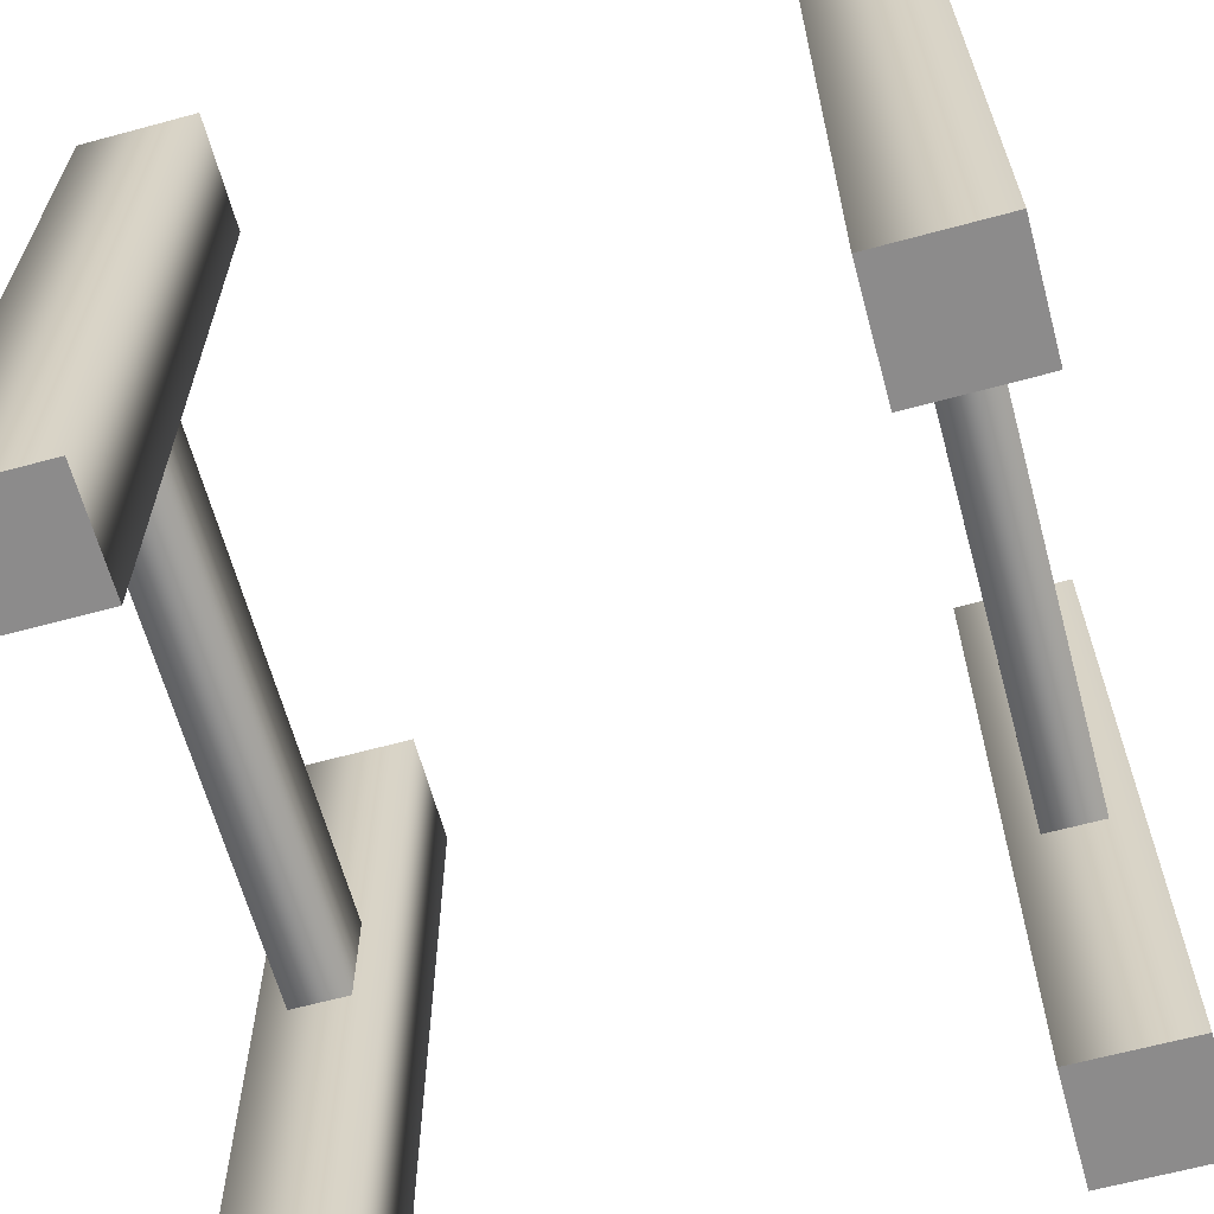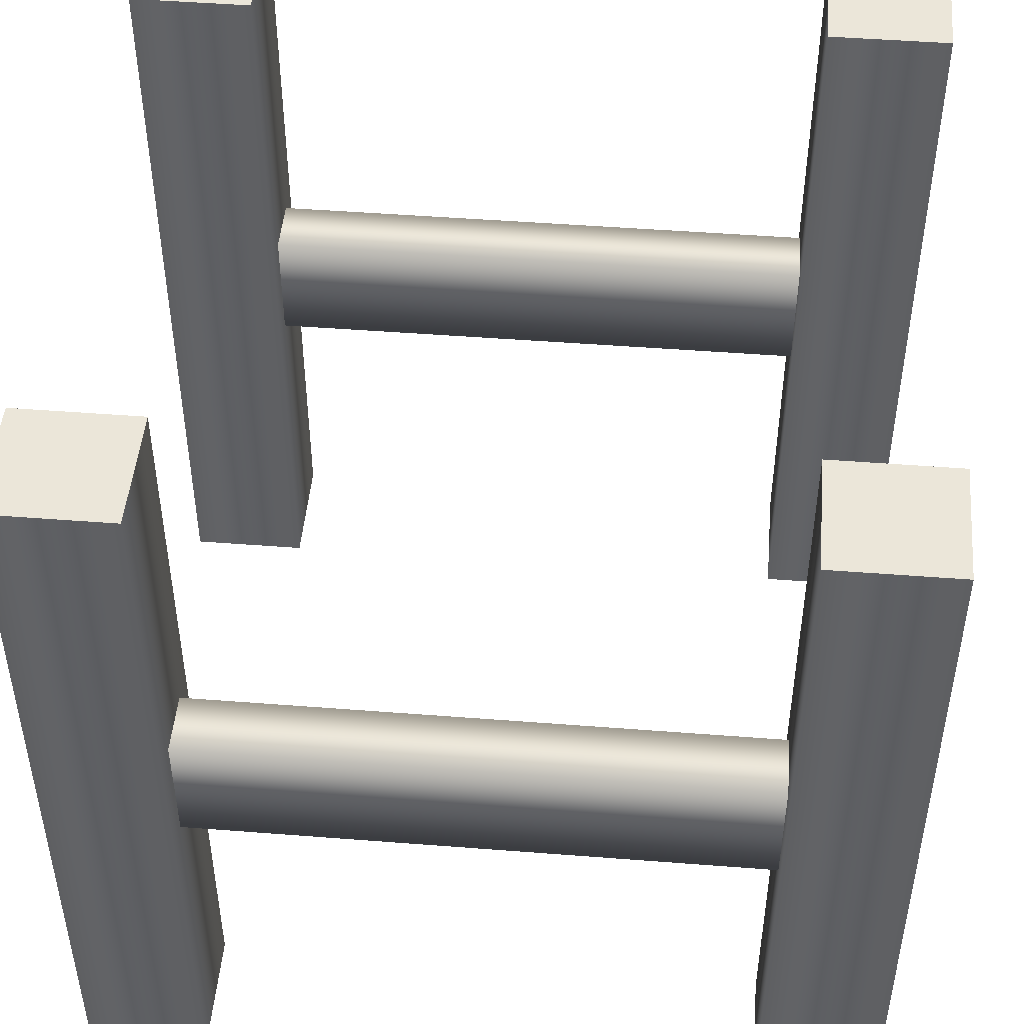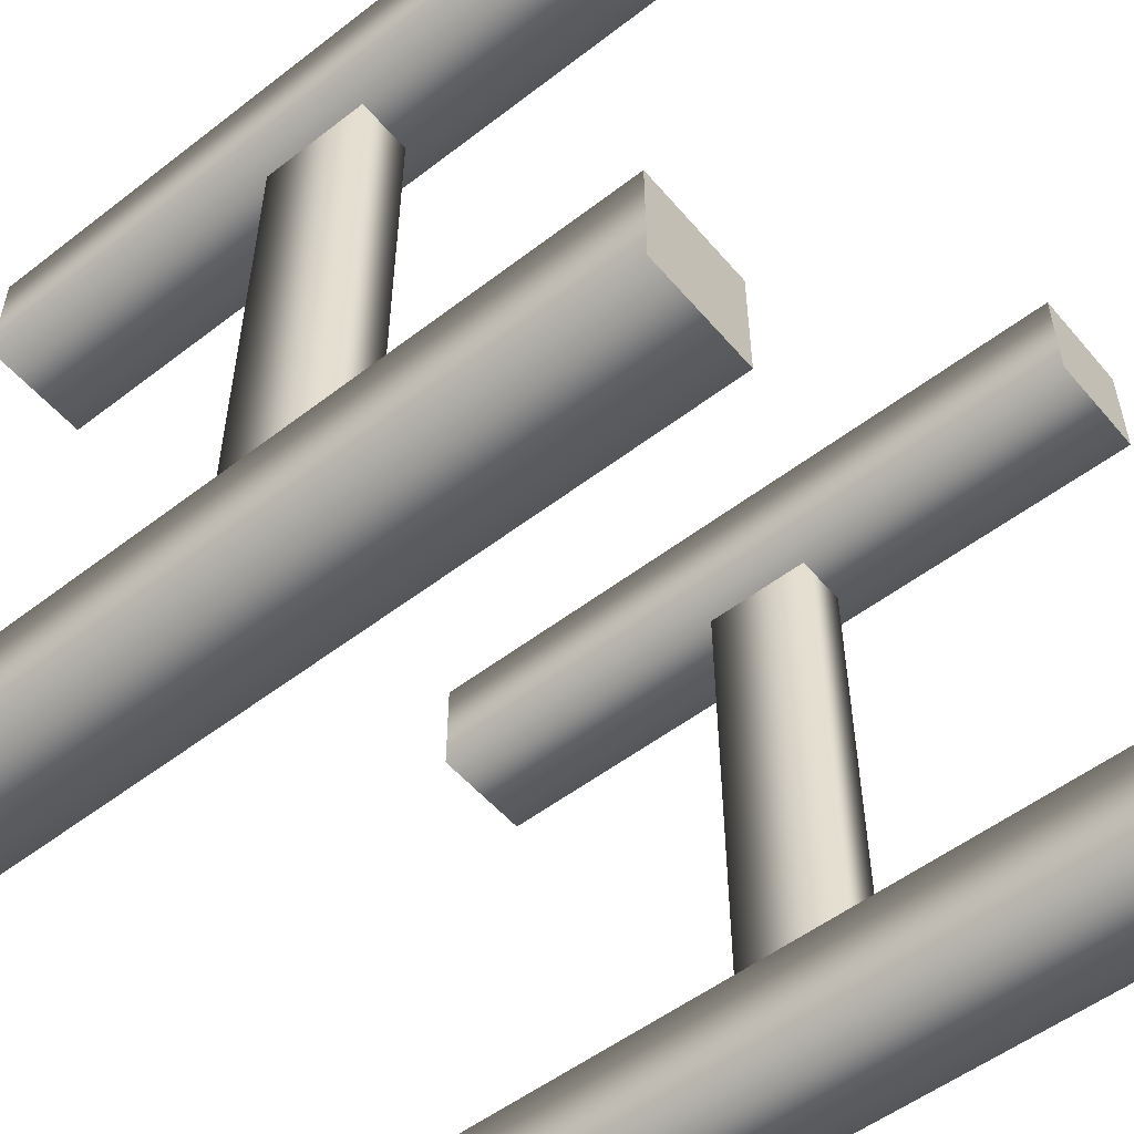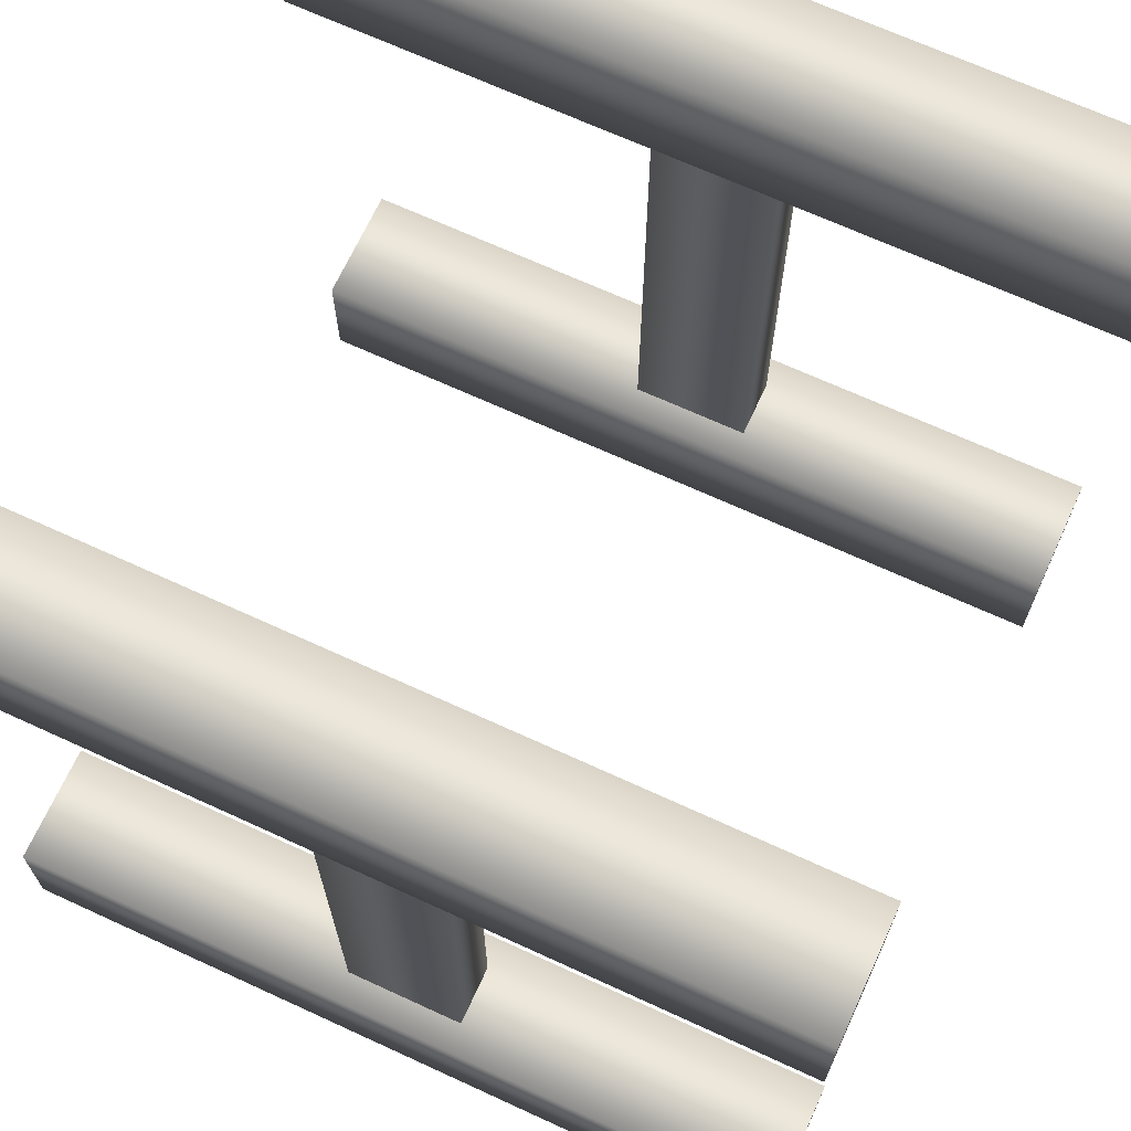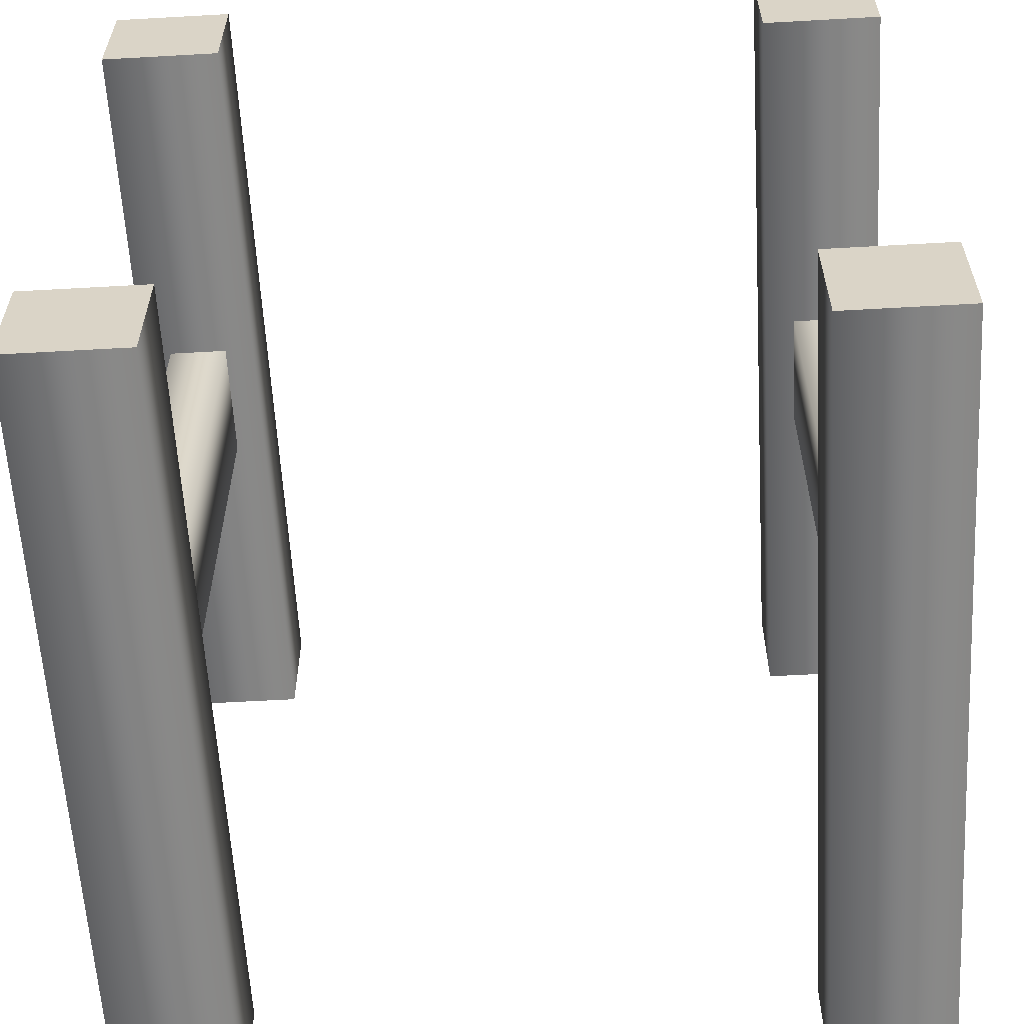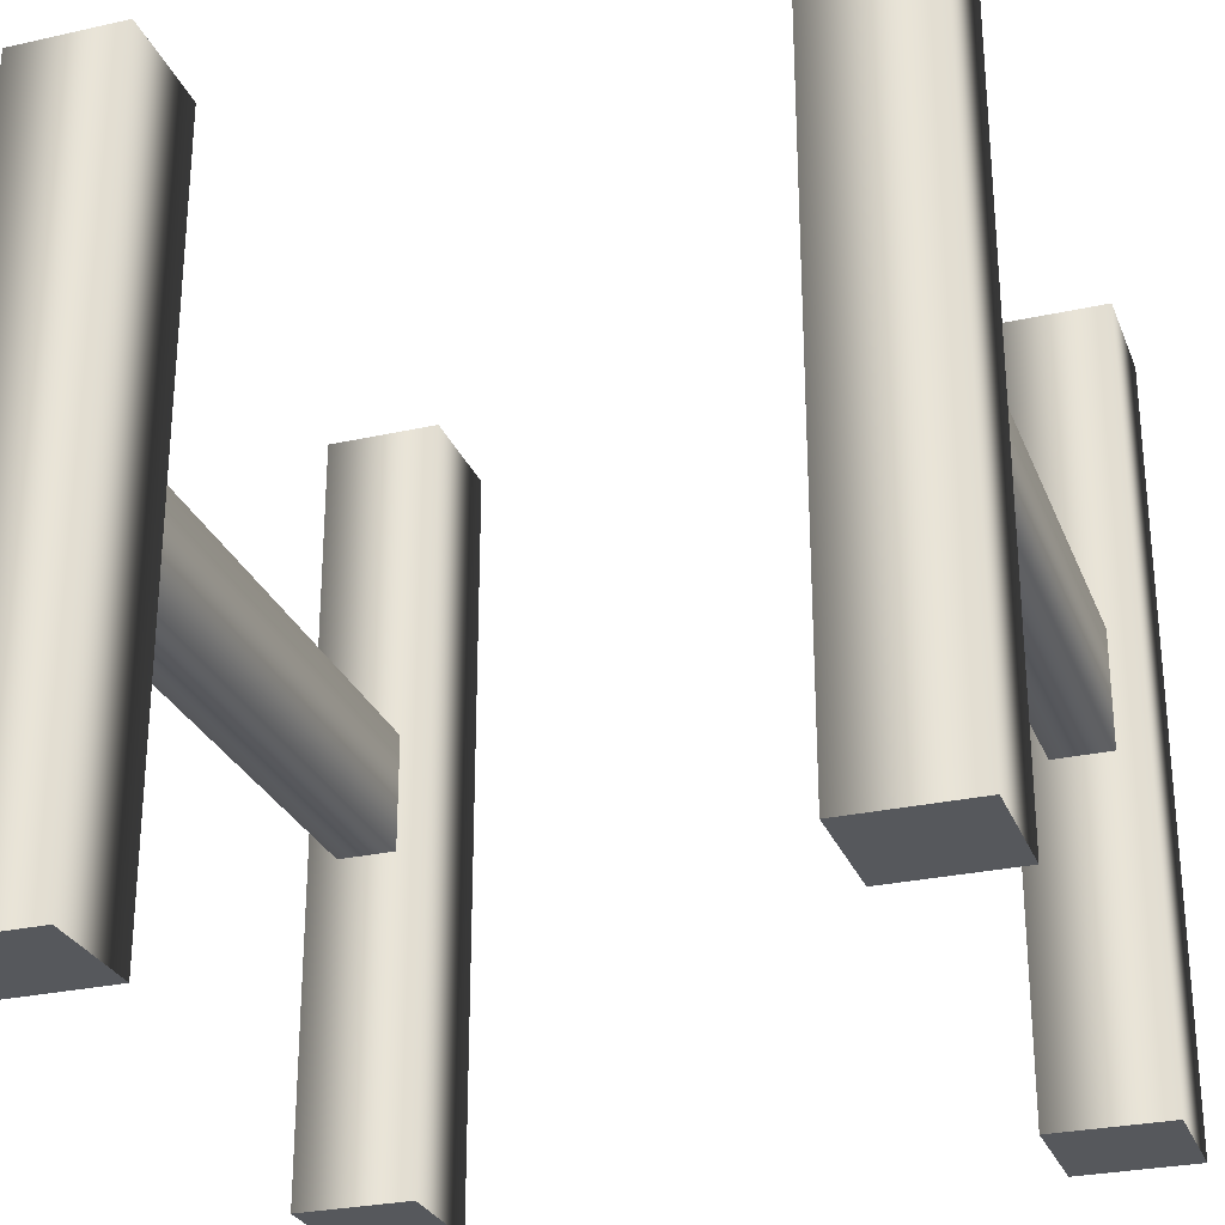
<metadata>
{"format":"obj","ext":"obj","renderer":"f3d","projection":"perspective","resolution":1024,"background":"white","views":[{"elev":-64.0,"azim":-164.7,"up":"+Y"},{"elev":47.9,"azim":-85.0,"up":"+Y"},{"elev":-53.5,"azim":-50.6,"up":"+Z"},{"elev":68.6,"azim":-65.3,"up":"+Z"},{"elev":-60.1,"azim":-176.7,"up":"+Z"},{"elev":-27.8,"azim":18.9,"up":"+Y"}]}
</metadata>
<code>
g supports
v -0.5 2.933e-16 0.5 1 1 1
v -0.35 2.933e-16 0.5 1 1 1
v -0.5 2.933e-16 0.35 1 1 1
v -0.35 2.933e-16 0.35 1 1 1
v -0.35 1 0.5 1 1 1
v -0.5 1 0.5 1 1 1
v -0.35 1 0.35 1 1 1
v -0.5 1 0.35 1 1 1
v -0.5 4.738e-16 -0.5 1 1 1
v -0.5 4.738e-16 -0.35 1 1 1
v -0.35 4.738e-16 -0.5 1 1 1
v -0.35 4.738e-16 -0.35 1 1 1
v -0.5 1 -0.35 1 1 1
v -0.5 1 -0.5 1 1 1
v -0.35 1 -0.35 1 1 1
v -0.35 1 -0.5 1 1 1
v 0.35 1.805e-16 -0.5 1 1 1
v 0.35 1.805e-16 -0.35 1 1 1
v 0.5 1.805e-16 -0.5 1 1 1
v 0.5 1.805e-16 -0.35 1 1 1
v 0.35 1 -0.35 1 1 1
v 0.35 1 -0.5 1 1 1
v 0.5 1 -0.35 1 1 1
v 0.5 1 -0.5 1 1 1
v 0.35 -8.469e-17 0.5 1 1 1
v 0.5 -8.469e-17 0.5 1 1 1
v 0.35 -8.469e-17 0.35 1 1 1
v 0.5 -8.469e-17 0.35 1 1 1
v 0.5 1 0.5 1 1 1
v 0.35 1 0.5 1 1 1
v 0.5 1 0.35 1 1 1
v 0.35 1 0.35 1 1 1
v -0.3875 0.425 -0.35 1 1 1
v -0.4625 0.425 -0.35 1 1 1
v -0.3875 0.425 0.35 1 1 1
v -0.4625 0.425 0.35 1 1 1
v -0.4625 0.575 -0.35 1 1 1
v -0.4625 0.575 0.35 1 1 1
v -0.3875 0.575 -0.35 1 1 1
v -0.3875 0.575 0.35 1 1 1
v 0.4625 0.425 -0.35 1 1 1
v 0.3875 0.425 -0.35 1 1 1
v 0.4625 0.425 0.35 1 1 1
v 0.3875 0.425 0.35 1 1 1
v 0.3875 0.575 -0.35 1 1 1
v 0.3875 0.575 0.35 1 1 1
v 0.4625 0.575 -0.35 1 1 1
v 0.4625 0.575 0.35 1 1 1
f 3 2 1
f 2 3 4
f 7 6 5
f 6 7 8
f 6 3 1
f 3 6 8
f 3 7 4
f 7 3 8
f 7 2 4
f 2 7 5
f 6 2 5
f 2 6 1
f 11 10 9
f 10 11 12
f 15 14 13
f 14 15 16
f 14 11 9
f 11 14 16
f 11 15 12
f 15 11 16
f 15 10 12
f 10 15 13
f 14 10 13
f 10 14 9
f 19 18 17
f 18 19 20
f 23 22 21
f 22 23 24
f 22 19 17
f 19 22 24
f 19 23 20
f 23 19 24
f 23 18 20
f 18 23 21
f 22 18 21
f 18 22 17
f 27 26 25
f 26 27 28
f 31 30 29
f 30 31 32
f 30 27 25
f 27 30 32
f 27 31 28
f 31 27 32
f 31 26 28
f 26 31 29
f 30 26 29
f 26 30 25
f 35 34 33
f 34 35 36
f 34 38 37
f 38 34 36
f 37 40 39
f 40 37 38
f 40 33 39
f 33 40 35
f 43 42 41
f 42 43 44
f 42 46 45
f 46 42 44
f 45 48 47
f 48 45 46
f 48 41 47
f 41 48 43
g supports
f 3 2 1
f 2 3 4
f 7 6 5
f 6 7 8
f 6 3 1
f 3 6 8
f 3 7 4
f 7 3 8
f 7 2 4
f 2 7 5
f 6 2 5
f 2 6 1
f 11 10 9
f 10 11 12
f 15 14 13
f 14 15 16
f 14 11 9
f 11 14 16
f 11 15 12
f 15 11 16
f 15 10 12
f 10 15 13
f 14 10 13
f 10 14 9
f 19 18 17
f 18 19 20
f 23 22 21
f 22 23 24
f 22 19 17
f 19 22 24
f 19 23 20
f 23 19 24
f 23 18 20
f 18 23 21
f 22 18 21
f 18 22 17
f 27 26 25
f 26 27 28
f 31 30 29
f 30 31 32
f 30 27 25
f 27 30 32
f 27 31 28
f 31 27 32
f 31 26 28
f 26 31 29
f 30 26 29
f 26 30 25
f 35 34 33
f 34 35 36
f 34 38 37
f 38 34 36
f 37 40 39
f 40 37 38
f 40 33 39
f 33 40 35
f 43 42 41
f 42 43 44
f 42 46 45
f 46 42 44
f 45 48 47
f 48 45 46
f 48 41 47
f 41 48 43

</code>
